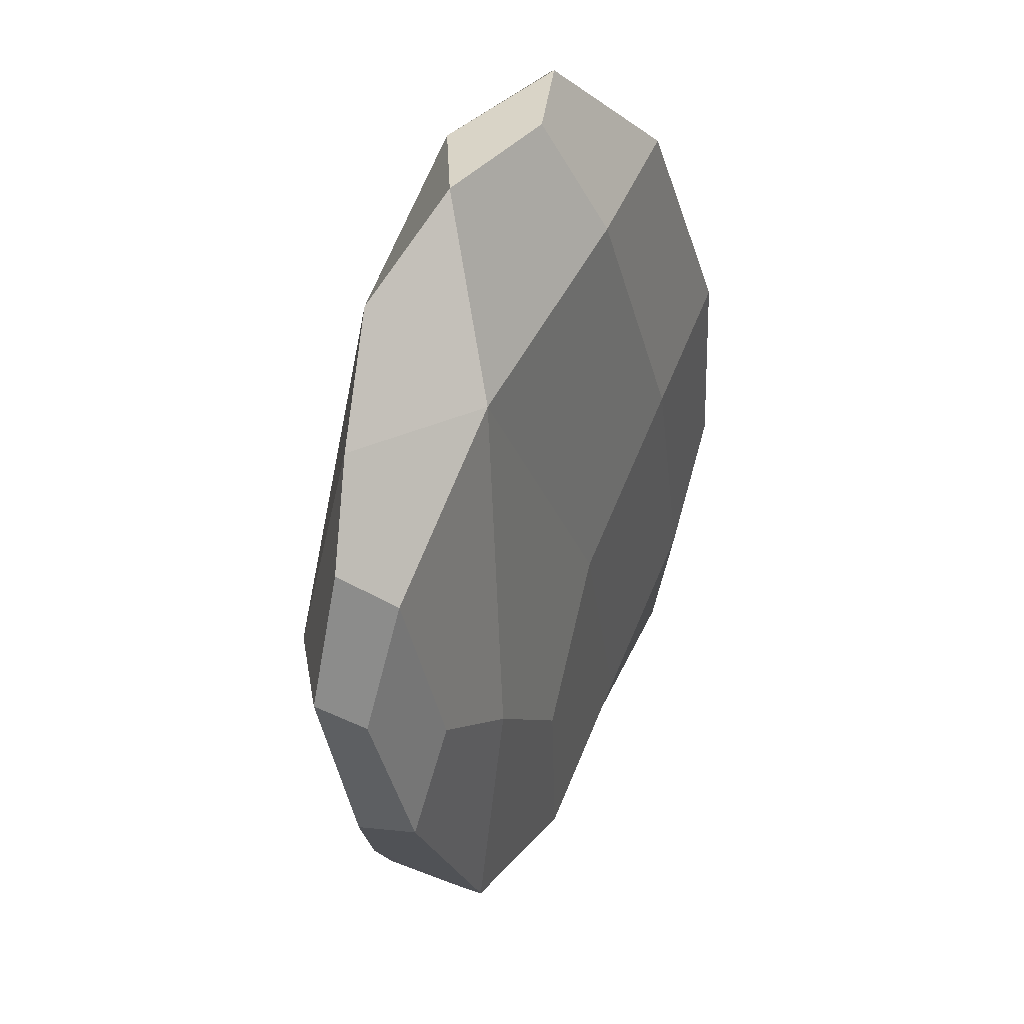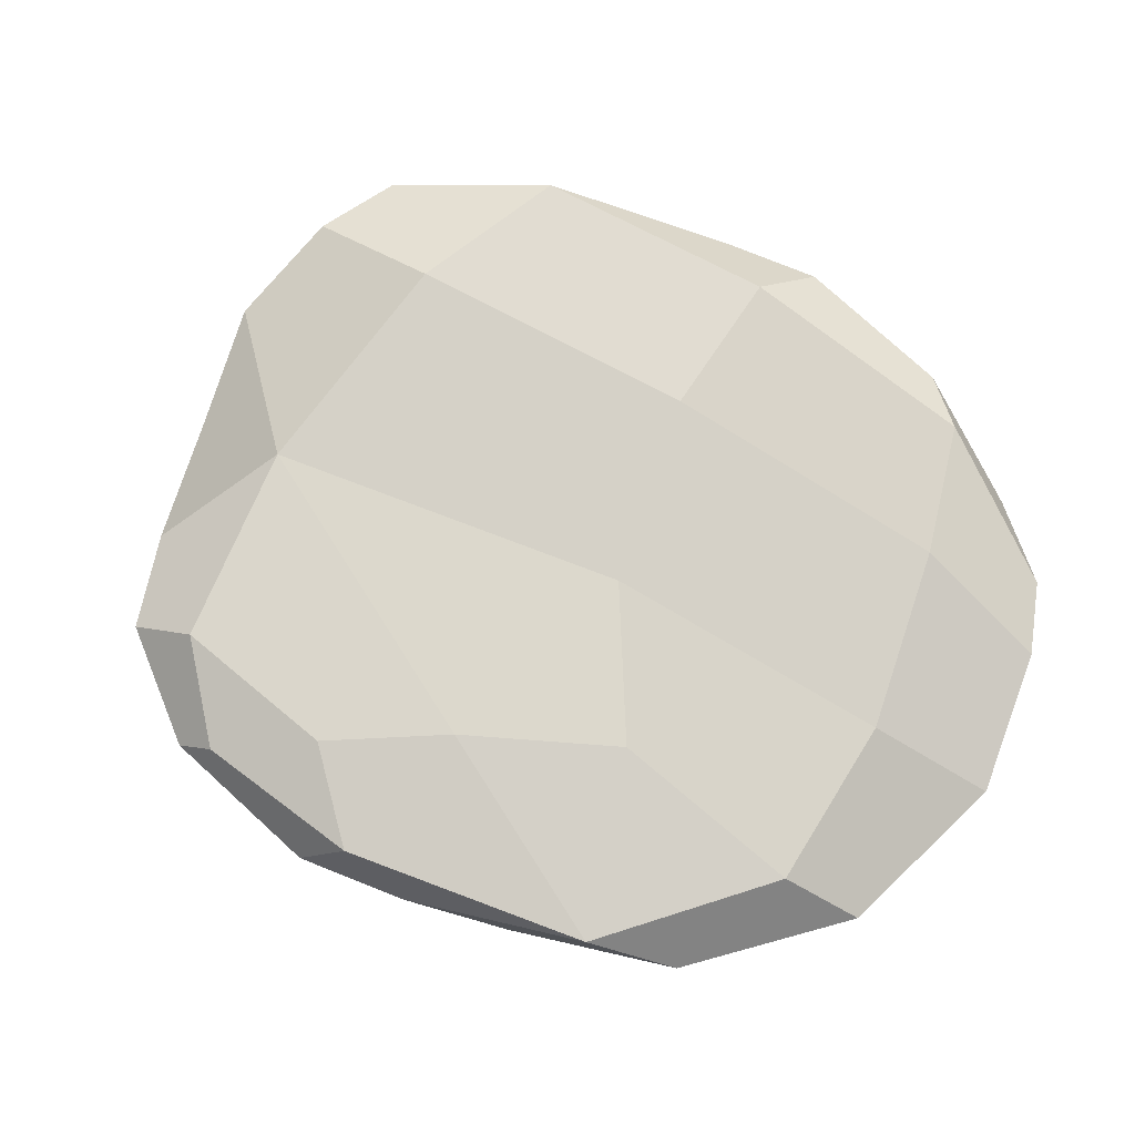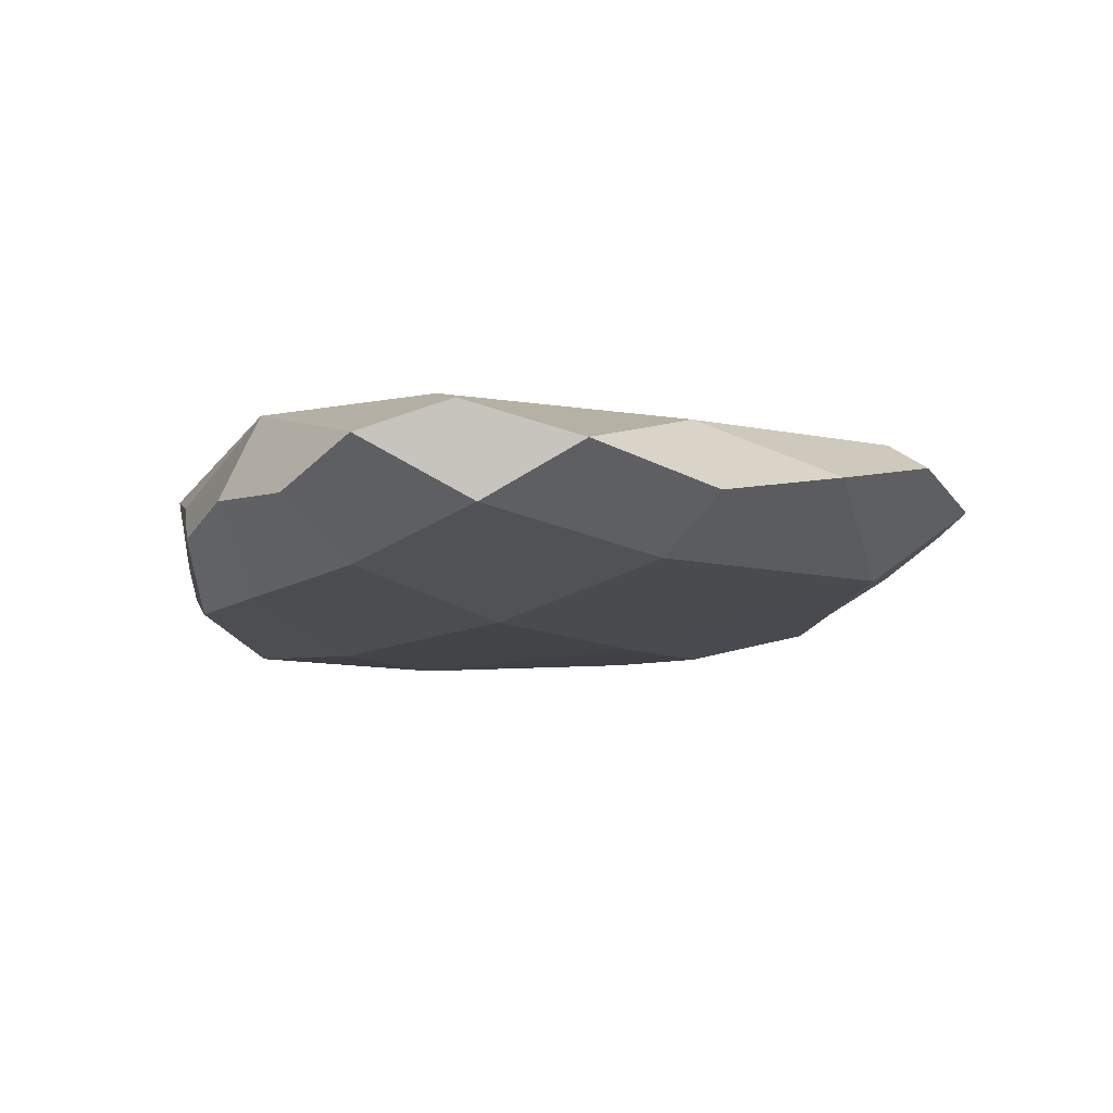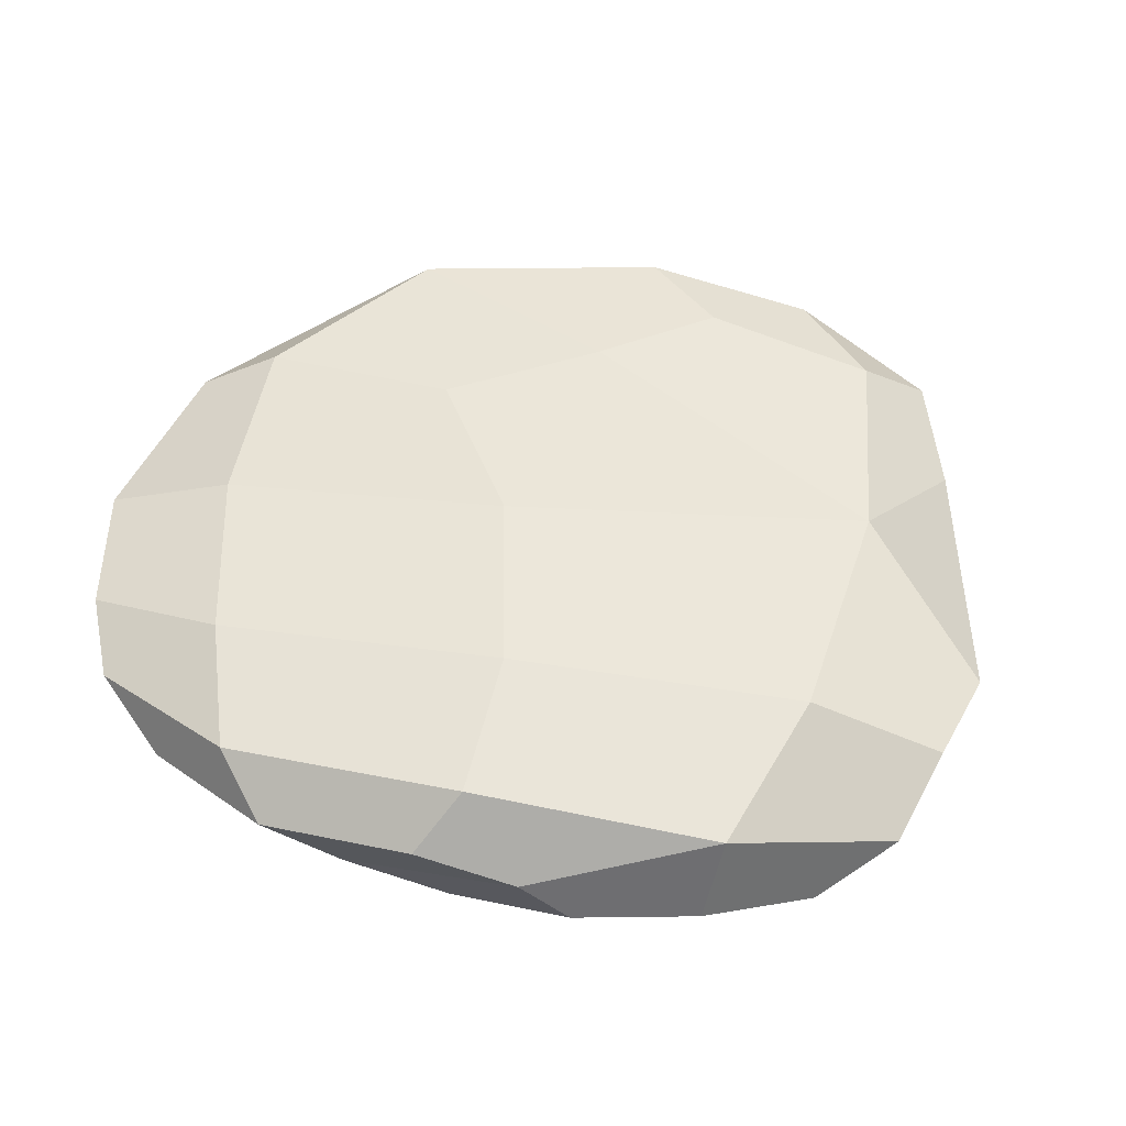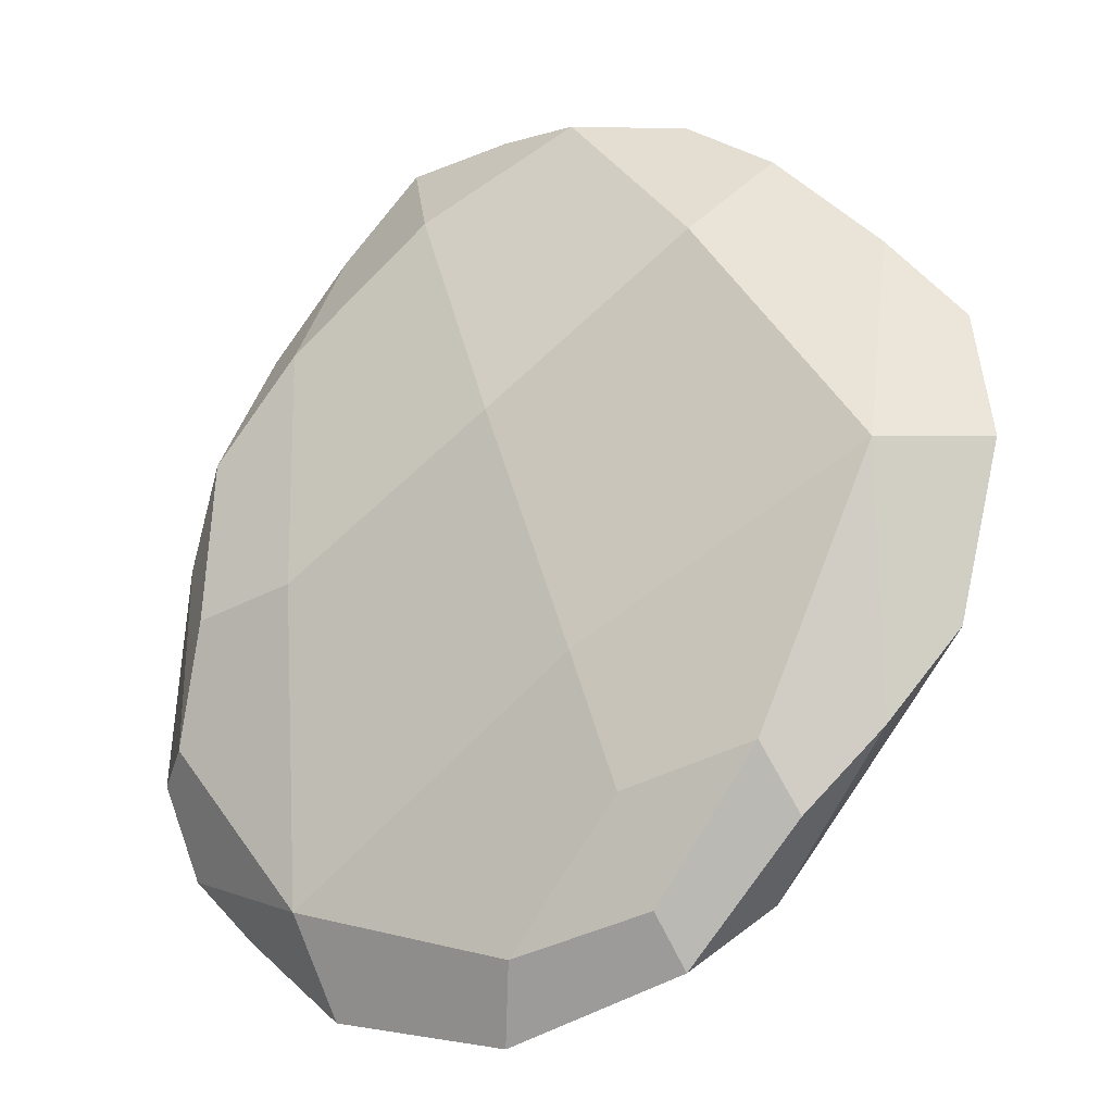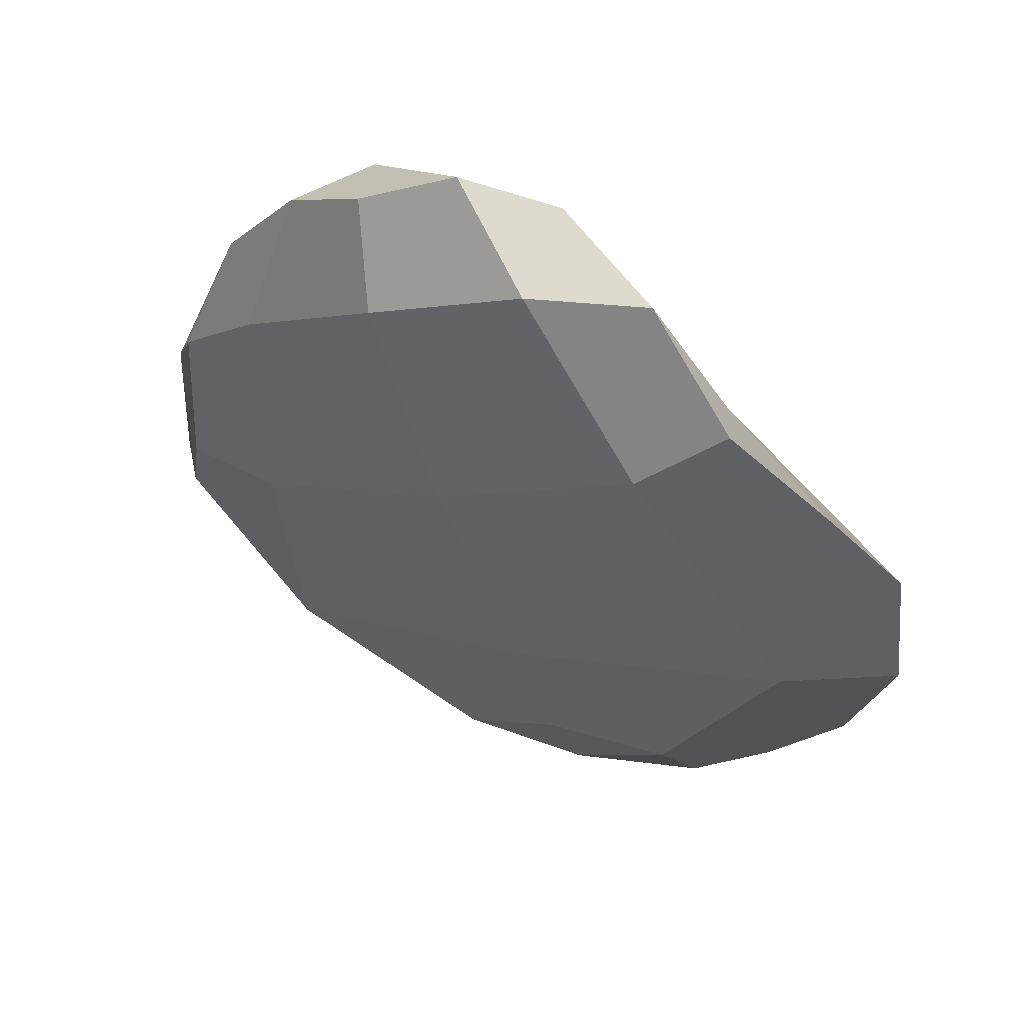
<metadata>
{"format":"obj","ext":"obj","renderer":"f3d","projection":"perspective","resolution":1024,"background":"white","views":[{"elev":32.3,"azim":114.8,"up":"+Z"},{"elev":74.1,"azim":147.9,"up":"+Y"},{"elev":-13.0,"azim":14.8,"up":"+Y"},{"elev":54.7,"azim":-51.9,"up":"+Y"},{"elev":-19.2,"azim":26.7,"up":"+Z"},{"elev":56.1,"azim":31.9,"up":"+Z"}]}
</metadata>
<code>
o Cylinder.002
v 0.3561 0.1506 -0.7384
v 0.1865 -0.04375 -0.7691
v 0.8112 0.1359 0.02787
v 0.3634 0.1785 0.5058
v -0.4741 0.1861 0.7273
v -0.9219 0.1656 -0.2205
v -0.4047 0.1419 -0.6812
v 0.6642 -0.0803 0.08026
v -0.5902 -0.1294 0.4694
v 0.03058 -0.06522 0.892
v -0.8904 -0.03533 0.06322
v -0.5799 -0.07928 -0.709
v 0.6817 0.1632 -0.3133
v 0.8648 0.05339 0.09177
v 0.7238 0.1655 0.2593
v 0.3142 -0.1182 0.5711
v -0.1195 0.2196 0.6806
v -0.7111 0.1753 -0.4282
v -0.06613 0.1425 -0.8469
v -0.1071 0.2014 -0.1327
v -0.7233 0.2301 0.2601
v -0.1068 -0.0631 -0.8399
v -0.5667 -0.1601 -0.05061
v 0.4193 -0.08101 -0.477
v -0.2813 -0.1273 0.7095
v 0.2157 0.03747 -0.8746
v 0.6669 0.03107 0.5299
v 0.2445 0.04519 0.8883
v -0.9757 0.07667 -0.07948
v -0.1954 0.06532 0.9684
v 0.6267 0.03707 -0.4468
v -0.7632 0.08465 0.4298
v -0.9046 0.05854 -0.5914
v -0.5482 0.04526 -0.9116
v 0.3626 0.2095 -0.2338
v -0.8657 -0.08731 -0.3465
v -0.7851 -0.1123 0.2605
v 0.05807 -0.1356 -0.2696
v -0.5572 0.01168 0.7374
v 0.000528 0.1263 0.9389
v 0.6117 0.2026 -0.09243
v 0.1457 -0.1114 -0.5525
v -0.9609 0.01053 -0.3903
v -0.7152 -0.007676 0.5256
v 0.4621 -0.02833 0.7236
v 0.4713 -0.005512 -0.6124
v 0.7682 0.08389 -0.2618
v 0.8151 0.08351 0.3624
v -0.8627 0.1506 0.2404
v -0.7895 0.09529 -0.7212
v -0.4301 0.2351 0.1283
v 0.07104 0.1937 -0.4448
v -0.1141 -0.1623 0.2484
v -0.7851 -0.1477 -0.09536
v -0.1653 0.03895 -0.9897
v -0.3658 -0.02014 0.8872
f 4 17 40 28
f 5 30 40 17
f 10 28 40 30
f 4 15 41 35
f 3 13 41 15
f 1 35 41 13
f 8 38 42 24
f 12 22 42 38
f 2 24 42 22
f 6 33 43 29
f 12 36 43 33
f 11 29 43 36
f 5 32 44 39
f 11 37 44 32
f 9 39 44 37
f 4 28 45 27
f 10 16 45 28
f 8 27 45 16
f 1 31 46 26
f 8 24 46 31
f 2 26 46 24
f 1 13 47 31
f 3 14 47 13
f 8 31 47 14
f 3 15 48 14
f 4 27 48 15
f 8 14 48 27
f 5 21 49 32
f 6 29 49 21
f 11 32 49 29
f 6 18 50 33
f 7 34 50 18
f 12 33 50 34
f 4 20 51 17
f 20 7 18 51
f 51 18 6 21
f 17 51 21 5
f 1 19 52 35
f 7 20 52 19
f 4 35 52 20
f 12 38 53 23
f 38 8 16 53
f 53 16 10 25
f 23 53 25 9
f 12 23 54 36
f 9 37 54 23
f 11 36 54 37
f 2 22 55 26
f 22 12 34 55
f 55 34 7 19
f 26 55 19 1
f 10 30 56 25
f 5 39 56 30
f 9 25 56 39

</code>
